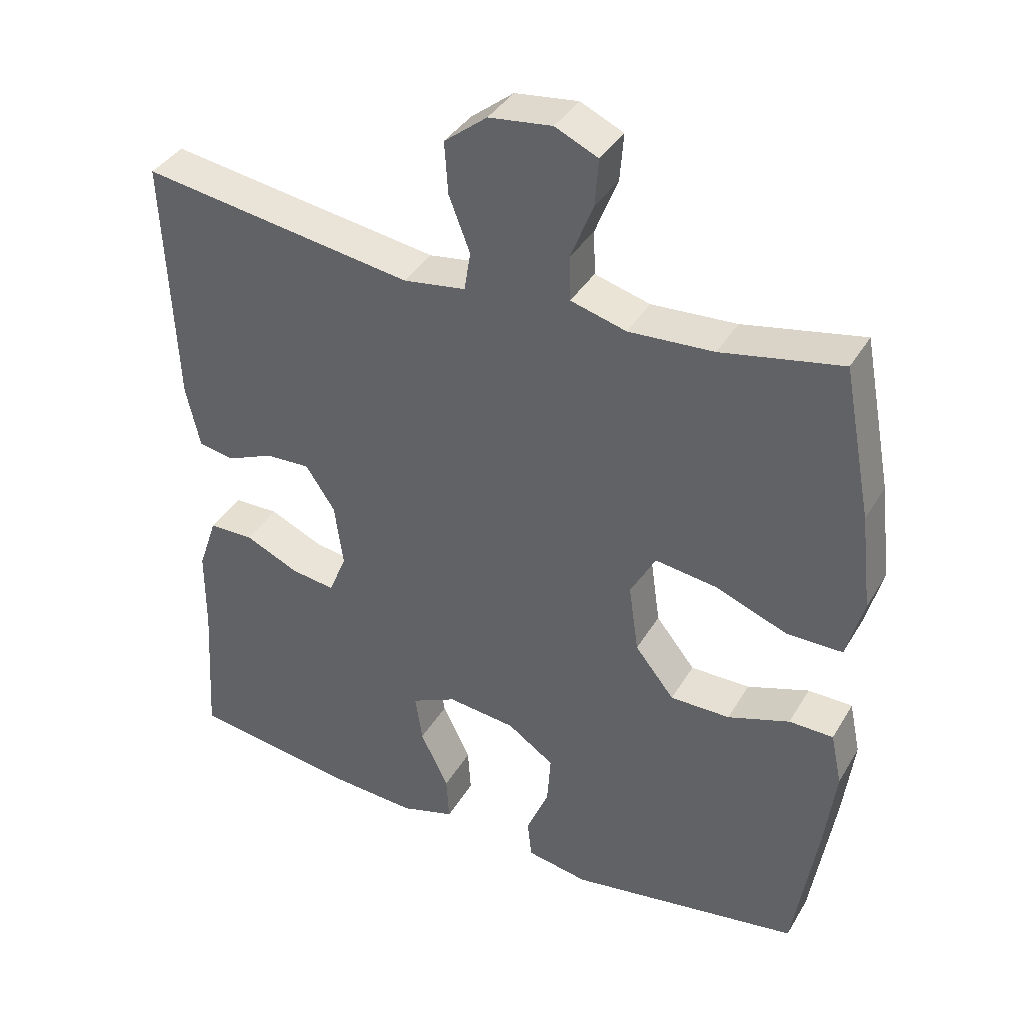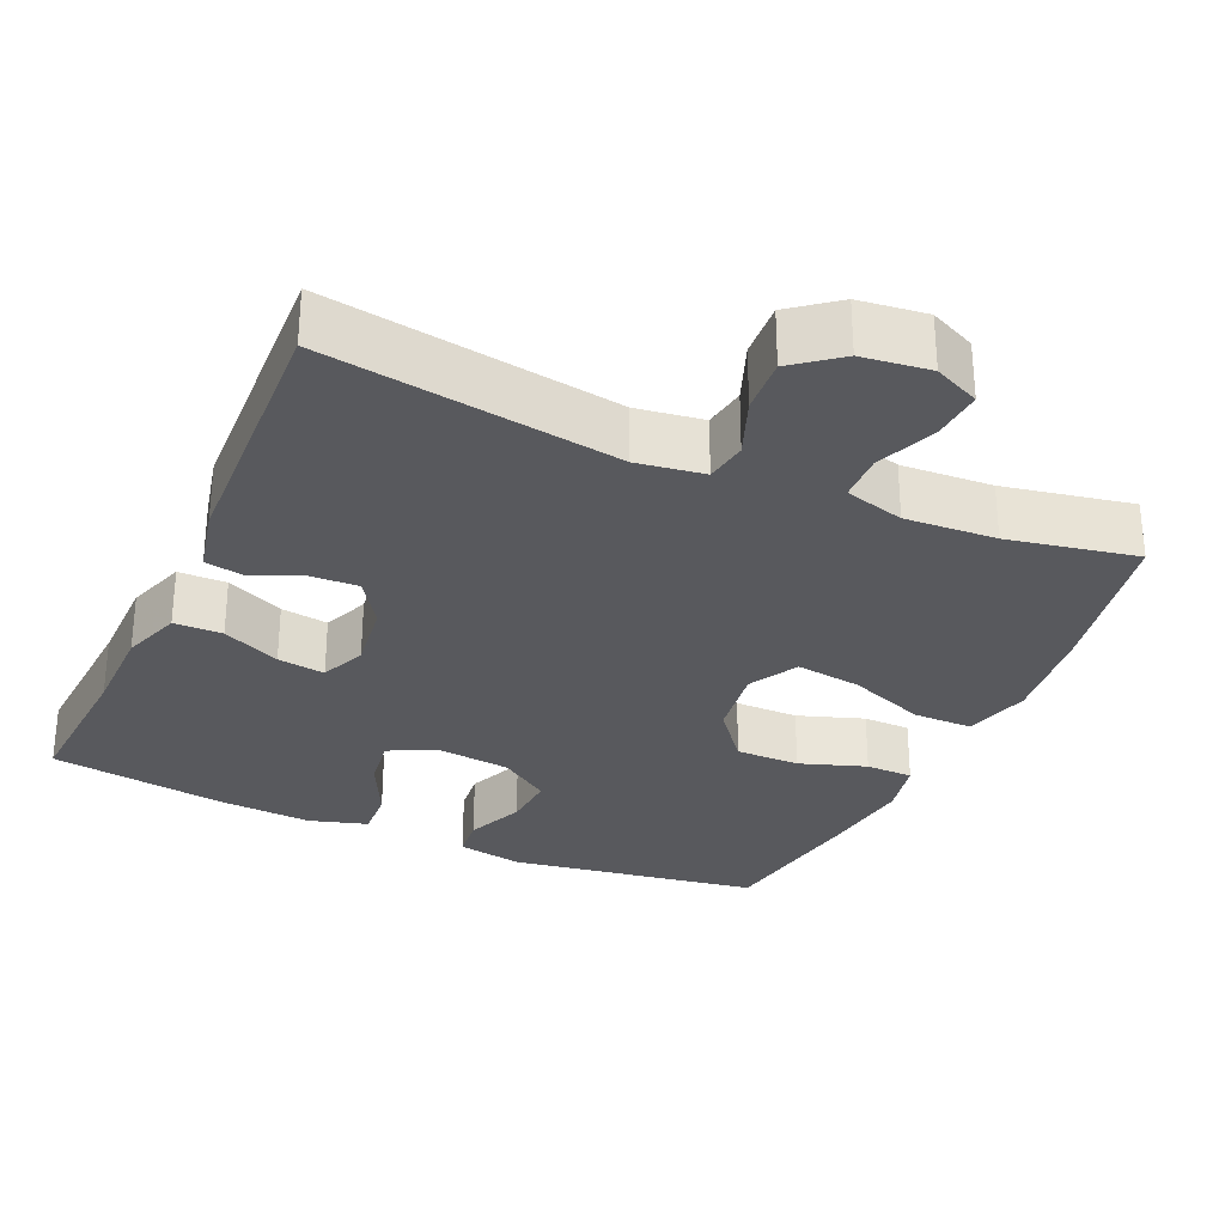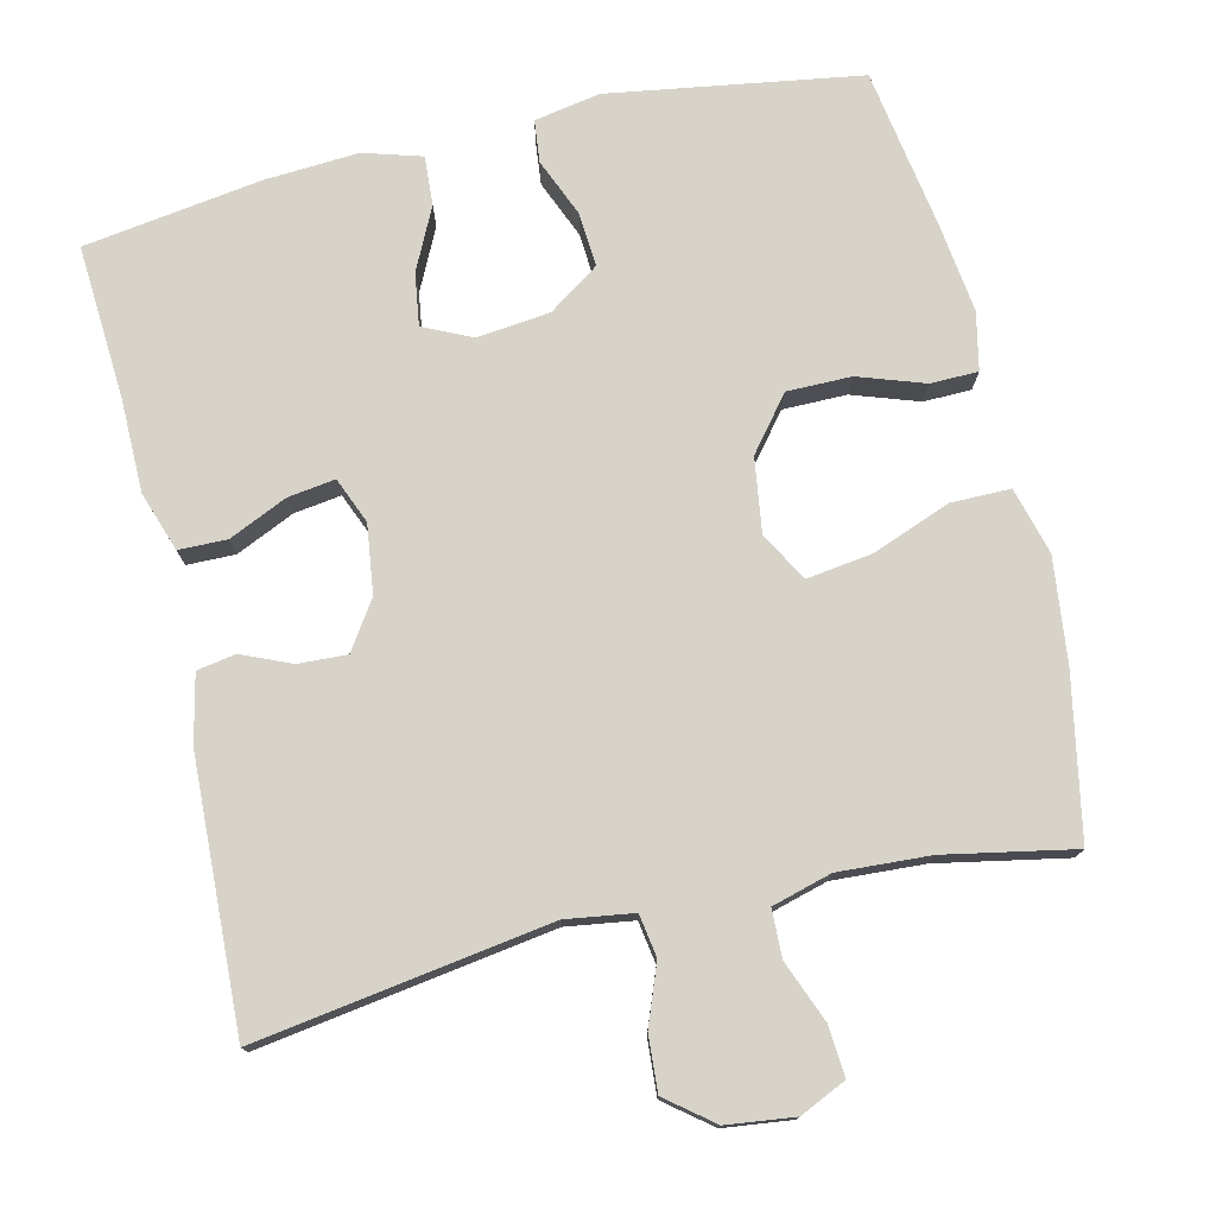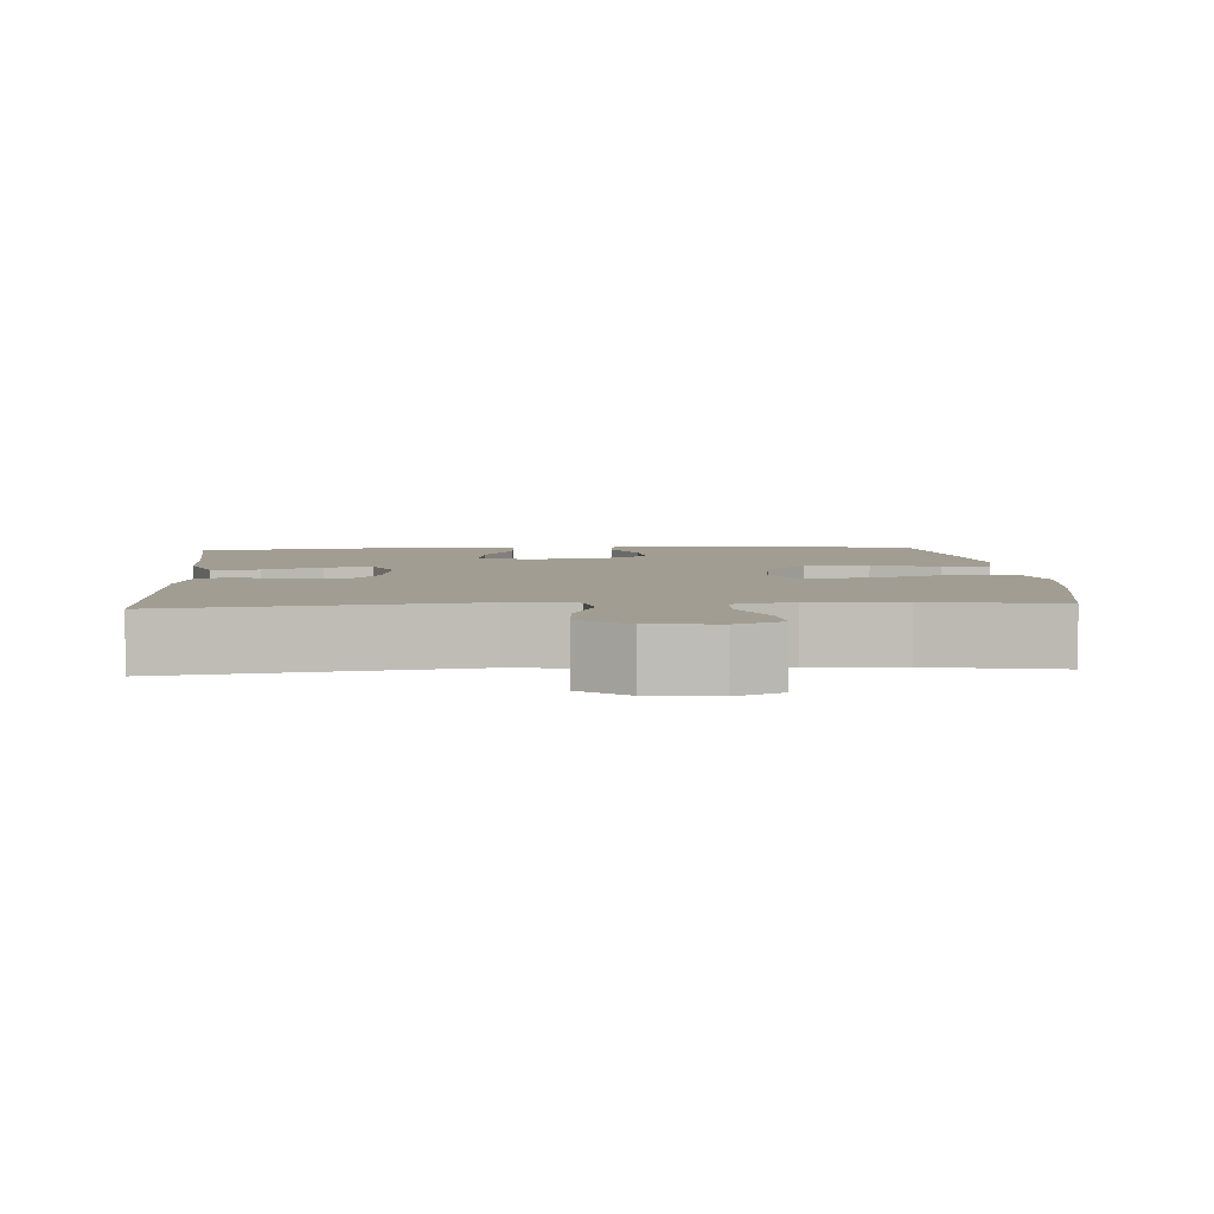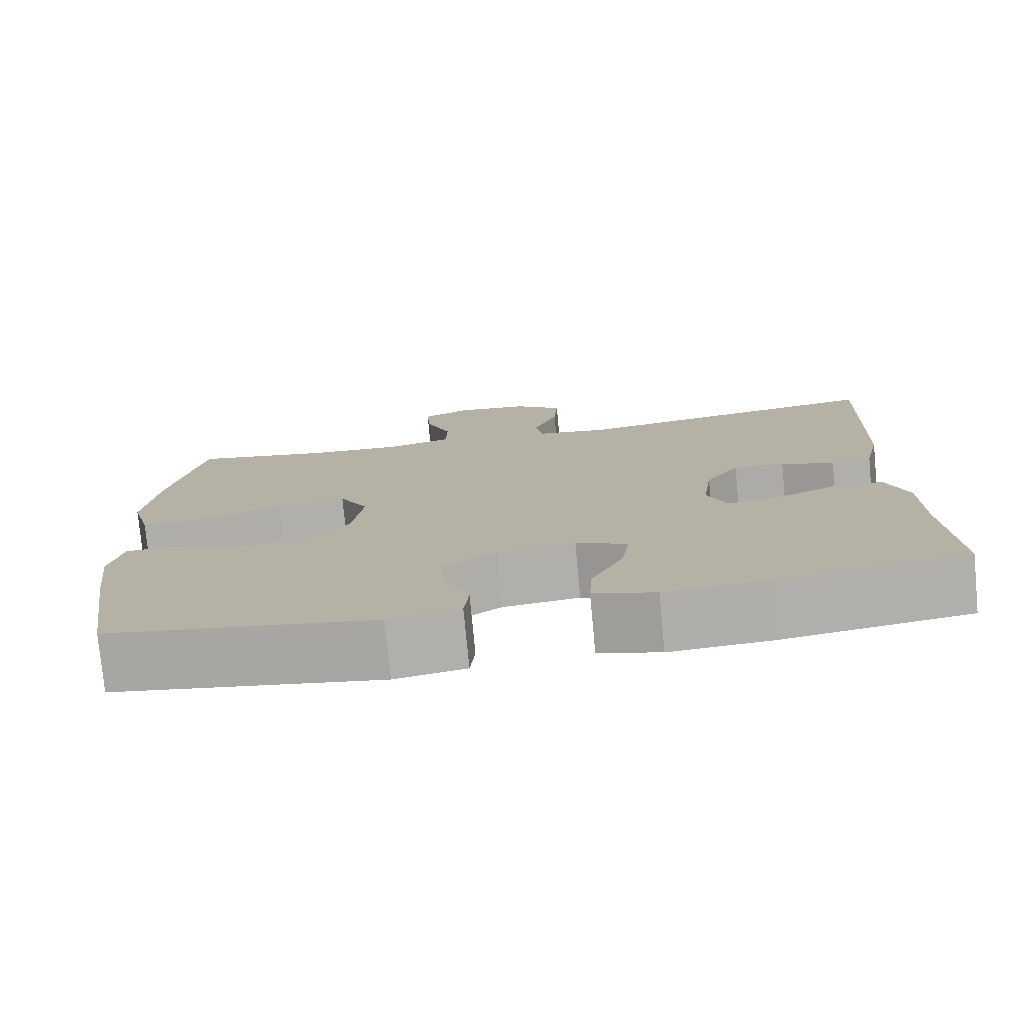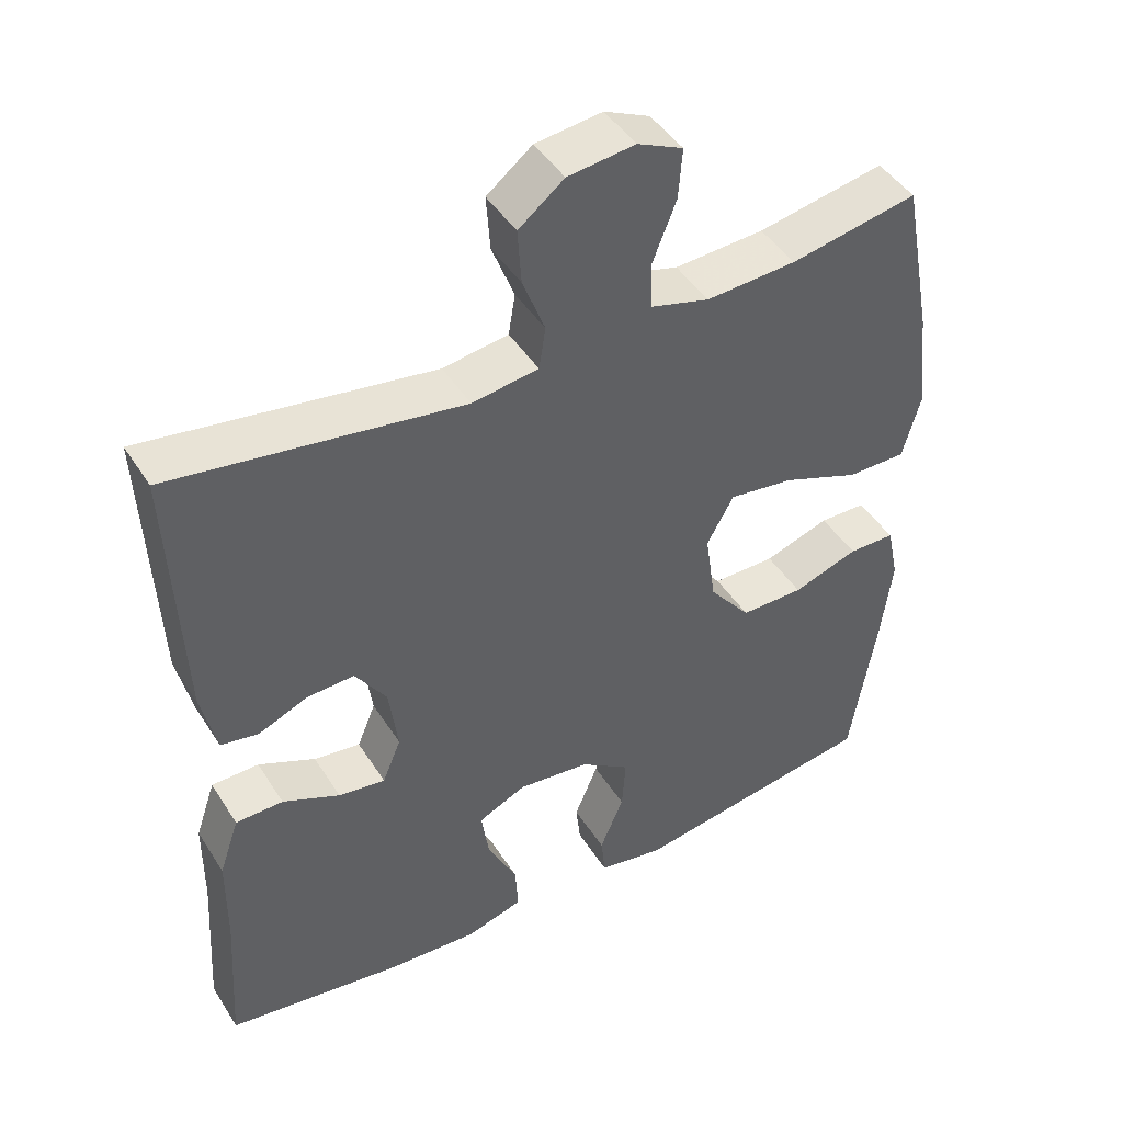
<metadata>
{"format":"obj","ext":"obj","renderer":"f3d","projection":"perspective","resolution":1024,"background":"white","views":[{"elev":38.1,"azim":27.6,"up":"+Z"},{"elev":-29.8,"azim":-24.1,"up":"+Y"},{"elev":76.2,"azim":-13.2,"up":"+Y"},{"elev":4.7,"azim":-4.0,"up":"+Y"},{"elev":-77.2,"azim":-174.6,"up":"+Z"},{"elev":45.2,"azim":-30.5,"up":"+Z"}]}
</metadata>
<code>
v -0.5 0.07 -0.5
v -0.487 0.07 -0.296
v -0.486 0.07 -0.173
v -0.459 0.07 -0.094
v -0.395 0.07 -0.093
v -0.318 0.07 -0.128
v -0.255 0.07 -0.137
v -0.23 0.07 -0.076
v -0.242 0.07 0.015
v -0.284 0.07 0.078
v -0.348 0.07 0.075
v -0.414 0.07 0.047
v -0.465 0.07 0.056
v -0.485 0.07 0.145
v -0.5 0.07 0.5
v -0.111 0.07 0.441
v -0.022 0.07 0.454
v -0.013 0.07 0.51
v -0.043 0.07 0.588
v -0.048 0.07 0.662
v 0.013 0.07 0.71
v 0.103 0.07 0.721
v 0.164 0.07 0.693
v 0.159 0.07 0.626
v 0.127 0.07 0.545
v 0.129 0.07 0.482
v 0.208 0.07 0.46
v 0.329 0.07 0.467
v 0.5 0.07 0.5
v 0.541 0.07 0.285
v 0.557 0.07 0.148
v 0.533 0.07 0.06
v 0.454 0.07 0.06
v 0.35 0.07 0.1
v 0.263 0.07 0.112
v 0.227 0.07 0.047
v 0.241 0.07 -0.051
v 0.297 0.07 -0.121
v 0.382 0.07 -0.121
v 0.47 0.07 -0.091
v 0.533 0.07 -0.092
v 0.549 0.07 -0.168
v 0.534 0.07 -0.287
v 0.5 0.07 -0.5
v 0.168 0.07 -0.552
v 0.08 0.07 -0.536
v 0.074 0.07 -0.48
v 0.106 0.07 -0.403
v 0.111 0.07 -0.331
v 0.044 0.07 -0.285
v -0.053 0.07 -0.274
v -0.117 0.07 -0.304
v -0.107 0.07 -0.373
v -0.067 0.07 -0.455
v -0.063 0.07 -0.52
v -0.14 0.07 -0.543
v -0.264 0.07 -0.535
v -0.5 0 -0.5
v -0.487 0 -0.296
v -0.486 0 -0.173
v -0.459 0 -0.094
v -0.395 0 -0.093
v -0.318 0 -0.128
v -0.255 0 -0.137
v -0.23 0 -0.076
v -0.242 0 0.015
v -0.284 0 0.078
v -0.348 0 0.075
v -0.414 0 0.047
v -0.465 0 0.056
v -0.485 0 0.145
v -0.5 0 0.5
v -0.111 0 0.441
v -0.022 0 0.454
v -0.013 0 0.51
v -0.043 0 0.588
v -0.048 0 0.662
v 0.013 0 0.71
v 0.103 0 0.721
v 0.164 0 0.693
v 0.159 0 0.626
v 0.127 0 0.545
v 0.129 0 0.482
v 0.208 0 0.46
v 0.329 0 0.467
v 0.5 0 0.5
v 0.541 0 0.285
v 0.557 0 0.148
v 0.533 0 0.06
v 0.454 0 0.06
v 0.35 0 0.1
v 0.263 0 0.112
v 0.227 0 0.047
v 0.241 0 -0.051
v 0.297 0 -0.121
v 0.382 0 -0.121
v 0.47 0 -0.091
v 0.533 0 -0.092
v 0.549 0 -0.168
v 0.534 0 -0.287
v 0.5 0 -0.5
v 0.168 0 -0.552
v 0.08 0 -0.536
v 0.074 0 -0.48
v 0.106 0 -0.403
v 0.111 0 -0.331
v 0.044 0 -0.285
v -0.053 0 -0.274
v -0.117 0 -0.304
v -0.107 0 -0.373
v -0.067 0 -0.455
v -0.063 0 -0.52
v -0.14 0 -0.543
v -0.264 0 -0.535
f 56 57 1 2
f 53 54 55 56
f 52 53 56 2
f 51 52 2 3
f 50 51 3 4
f 45 46 47 48
f 45 48 49
f 44 45 49
f 43 44 49 50
f 39 40 41 42
f 38 39 42 43
f 31 32 33 34
f 31 34 35
f 28 29 30 31
f 27 28 31 35
f 26 27 35 36
f 22 23 24 25
f 22 25 26
f 21 22 26
f 18 19 20 21
f 18 21 26 36
f 13 14 15 16
f 11 12 13 16
f 10 11 16 17
f 9 10 17
f 8 9 17
f 4 5 6
f 50 4 6
f 50 6 7
f 38 43 50 7
f 37 38 7 8
f 17 18 36 37
f 8 17 37
f 59 58 114 113
f 113 112 111 110
f 59 113 110 109
f 60 59 109 108
f 61 60 108 107
f 105 104 103 102
f 106 105 102
f 106 102 101
f 107 106 101 100
f 99 98 97 96
f 100 99 96 95
f 91 90 89 88
f 92 91 88
f 88 87 86 85
f 92 88 85 84
f 93 92 84 83
f 82 81 80 79
f 83 82 79
f 83 79 78
f 78 77 76 75
f 93 83 78 75
f 73 72 71 70
f 73 70 69 68
f 74 73 68 67
f 74 67 66
f 74 66 65
f 63 62 61
f 63 61 107
f 64 63 107
f 64 107 100 95
f 65 64 95 94
f 94 93 75 74
f 94 74 65
f 1 58 59 2
f 2 59 60 3
f 3 60 61 4
f 4 61 62 5
f 5 62 63 6
f 6 63 64 7
f 7 64 65 8
f 8 65 66 9
f 9 66 67 10
f 10 67 68 11
f 11 68 69 12
f 12 69 70 13
f 13 70 71 14
f 14 71 72 15
f 15 72 73 16
f 16 73 74 17
f 17 74 75 18
f 18 75 76 19
f 19 76 77 20
f 20 77 78 21
f 21 78 79 22
f 22 79 80 23
f 23 80 81 24
f 24 81 82 25
f 25 82 83 26
f 26 83 84 27
f 27 84 85 28
f 28 85 86 29
f 29 86 87 30
f 30 87 88 31
f 31 88 89 32
f 32 89 90 33
f 33 90 91 34
f 34 91 92 35
f 35 92 93 36
f 36 93 94 37
f 37 94 95 38
f 38 95 96 39
f 39 96 97 40
f 40 97 98 41
f 41 98 99 42
f 42 99 100 43
f 43 100 101 44
f 44 101 102 45
f 45 102 103 46
f 46 103 104 47
f 47 104 105 48
f 48 105 106 49
f 49 106 107 50
f 50 107 108 51
f 51 108 109 52
f 52 109 110 53
f 53 110 111 54
f 54 111 112 55
f 55 112 113 56
f 56 113 114 57
f 57 114 58 1

</code>
